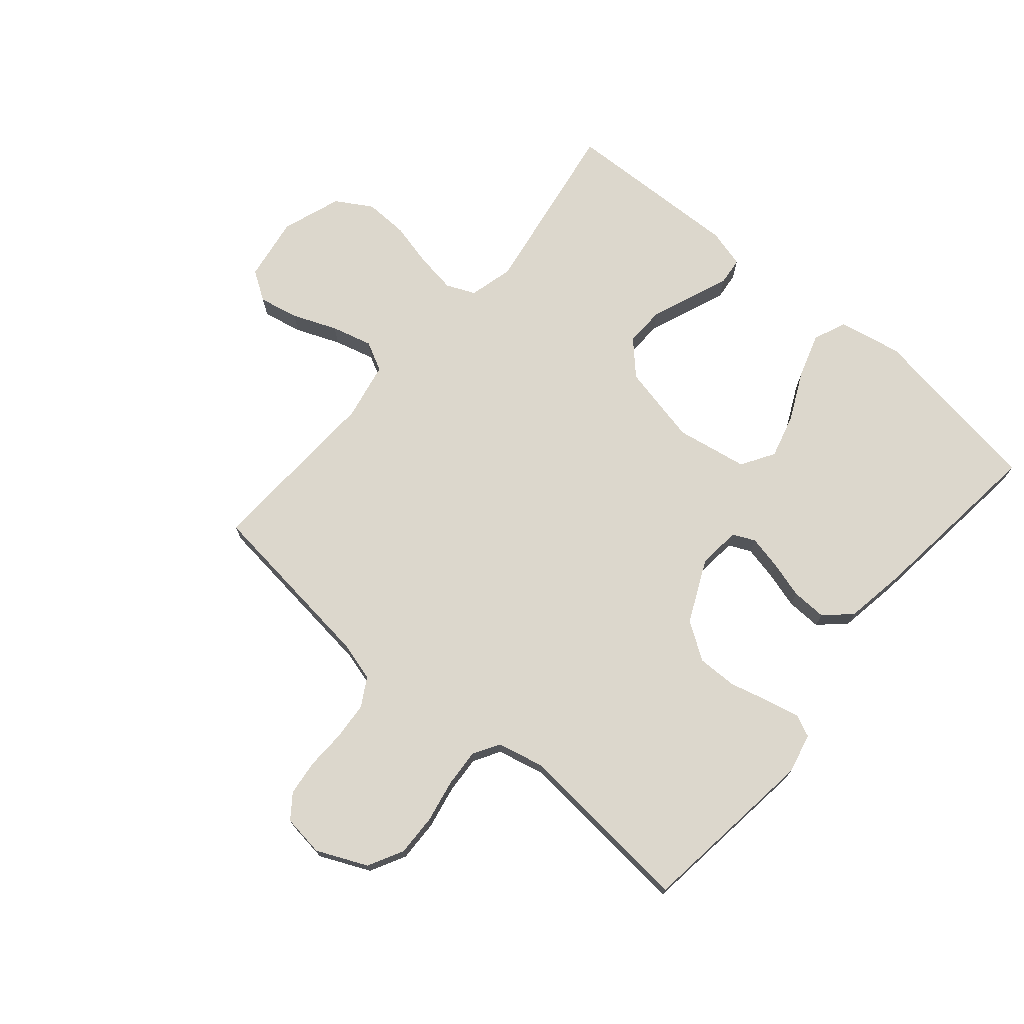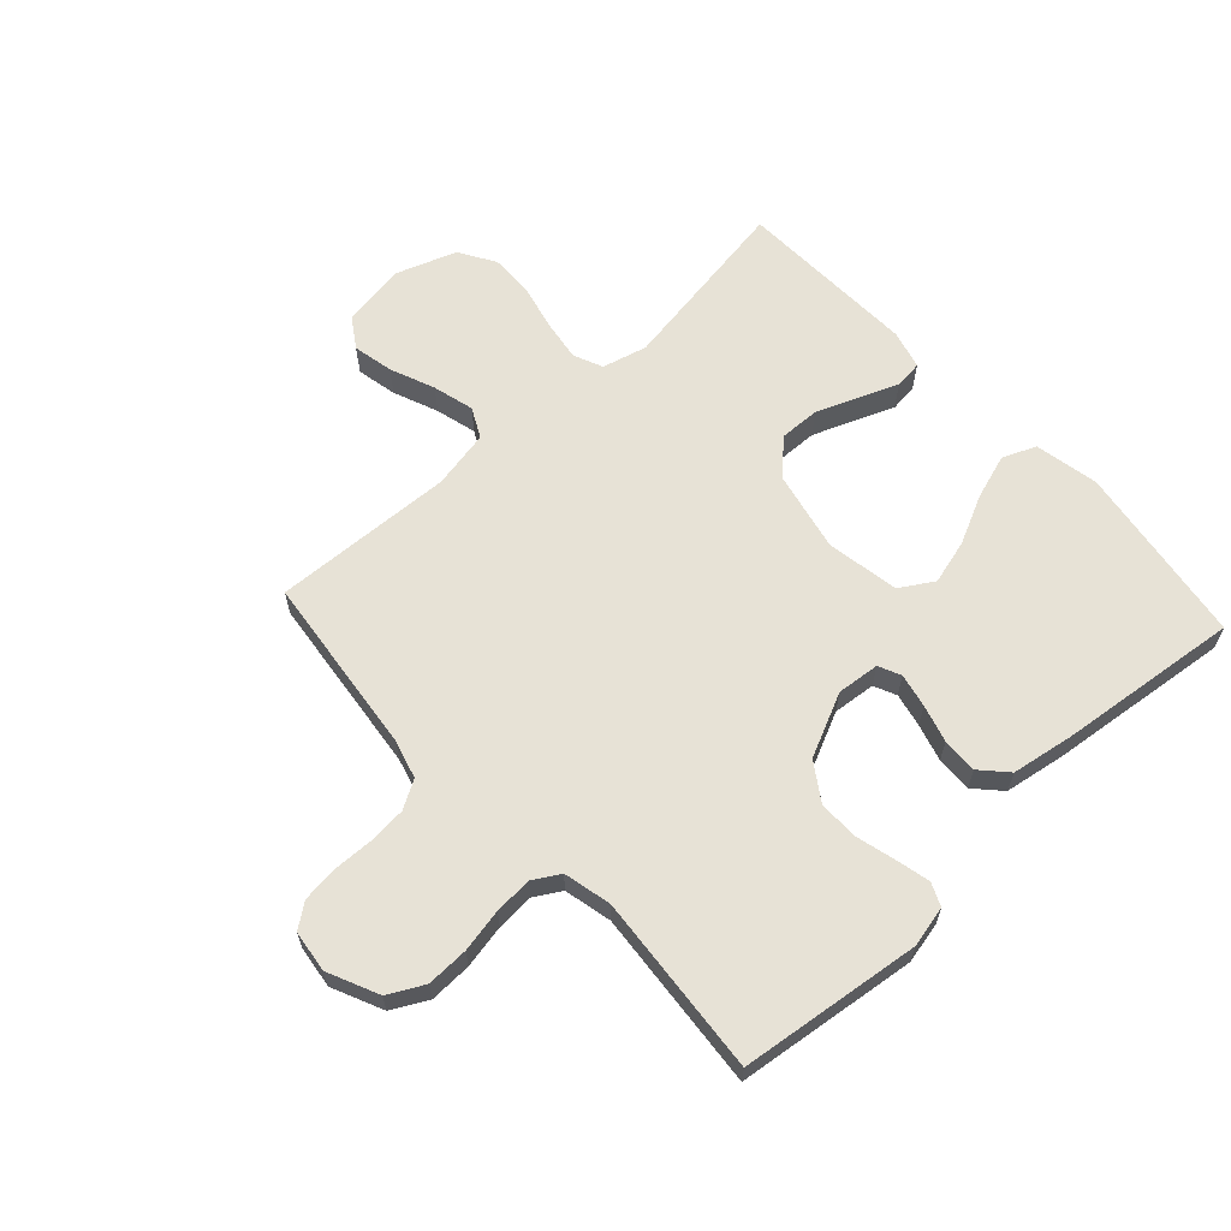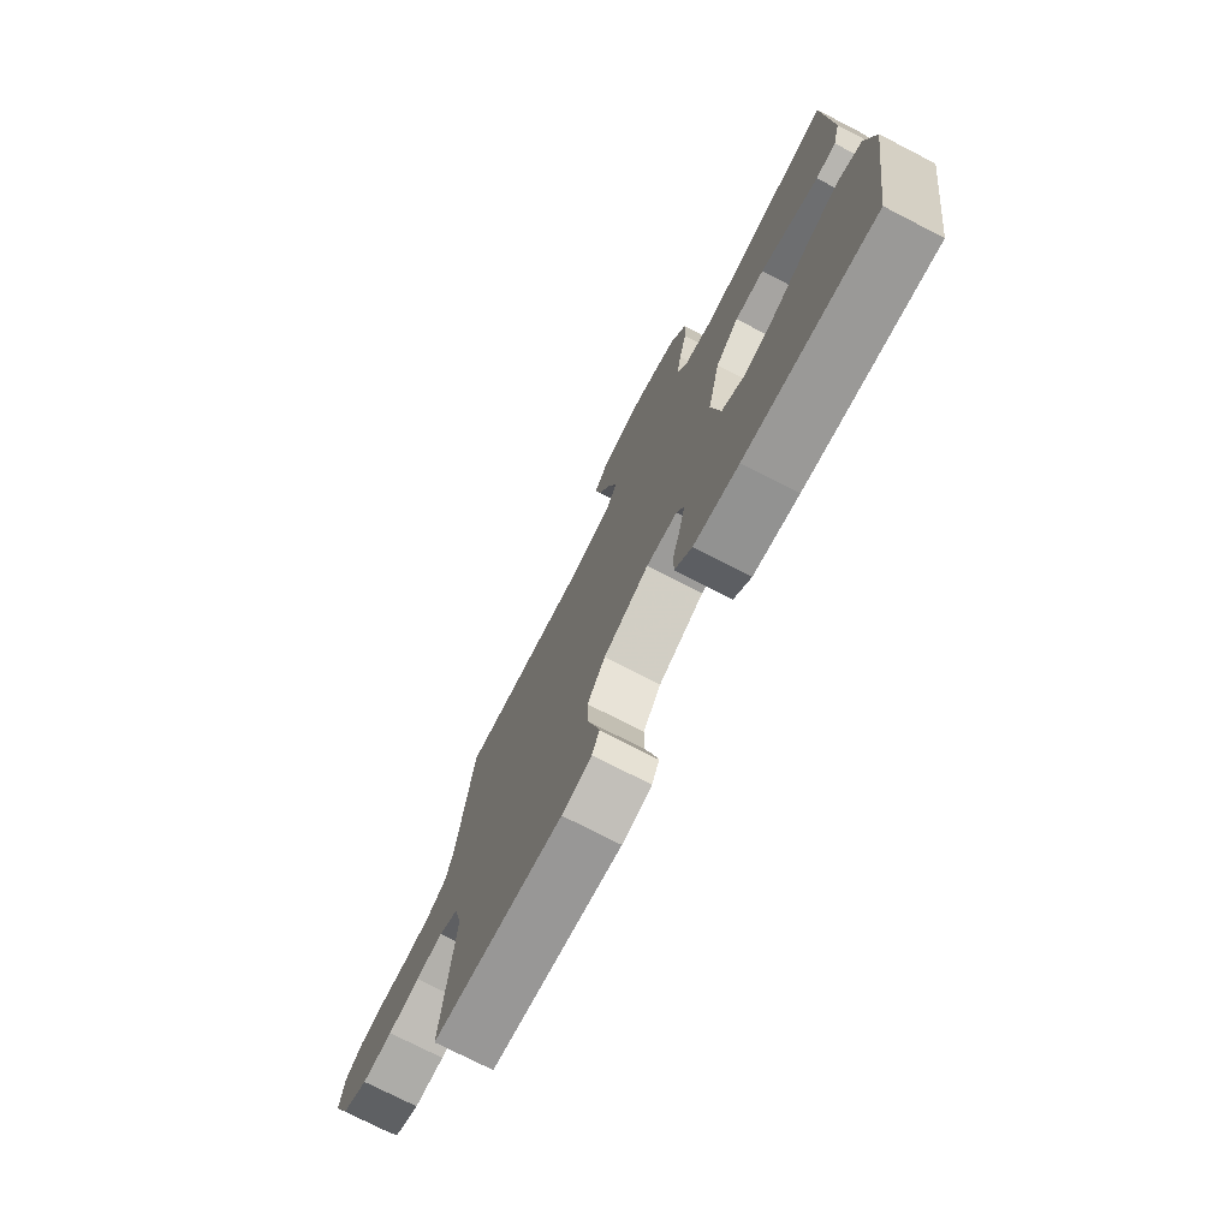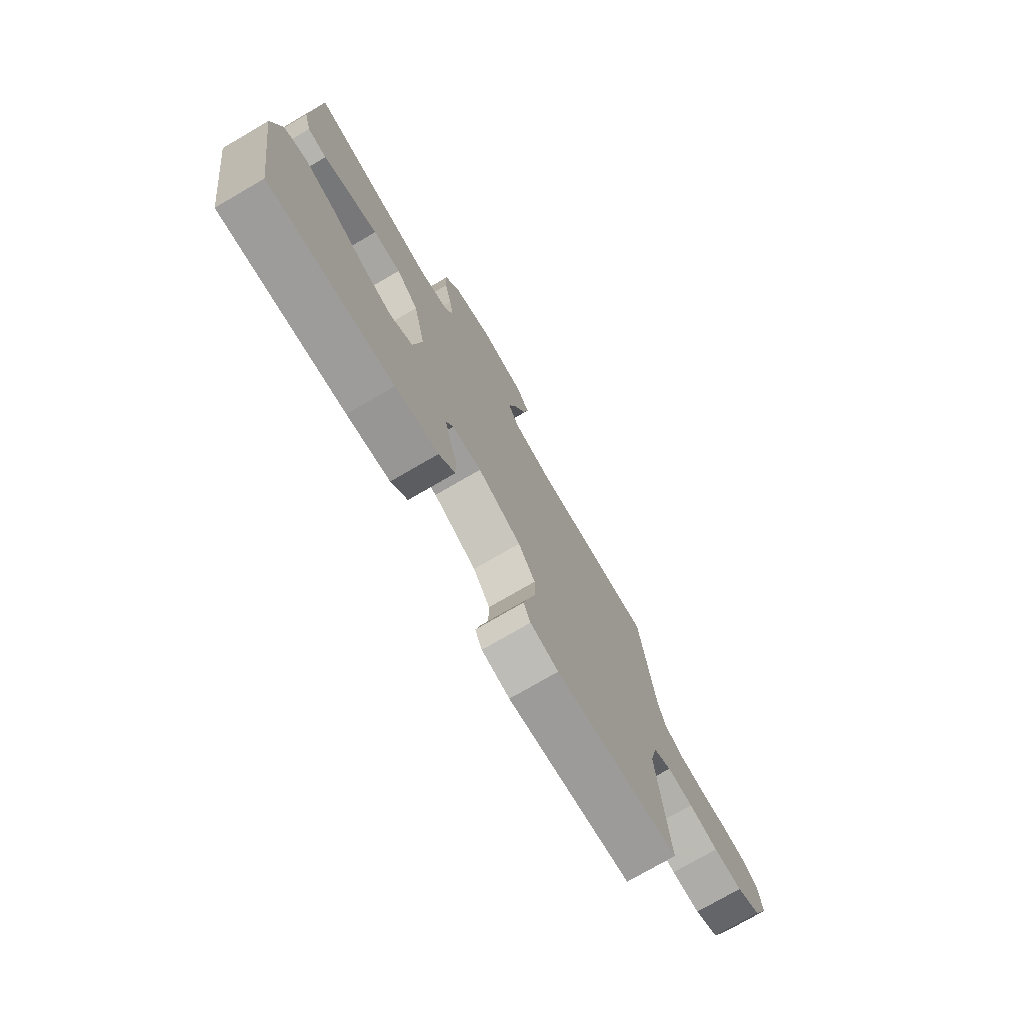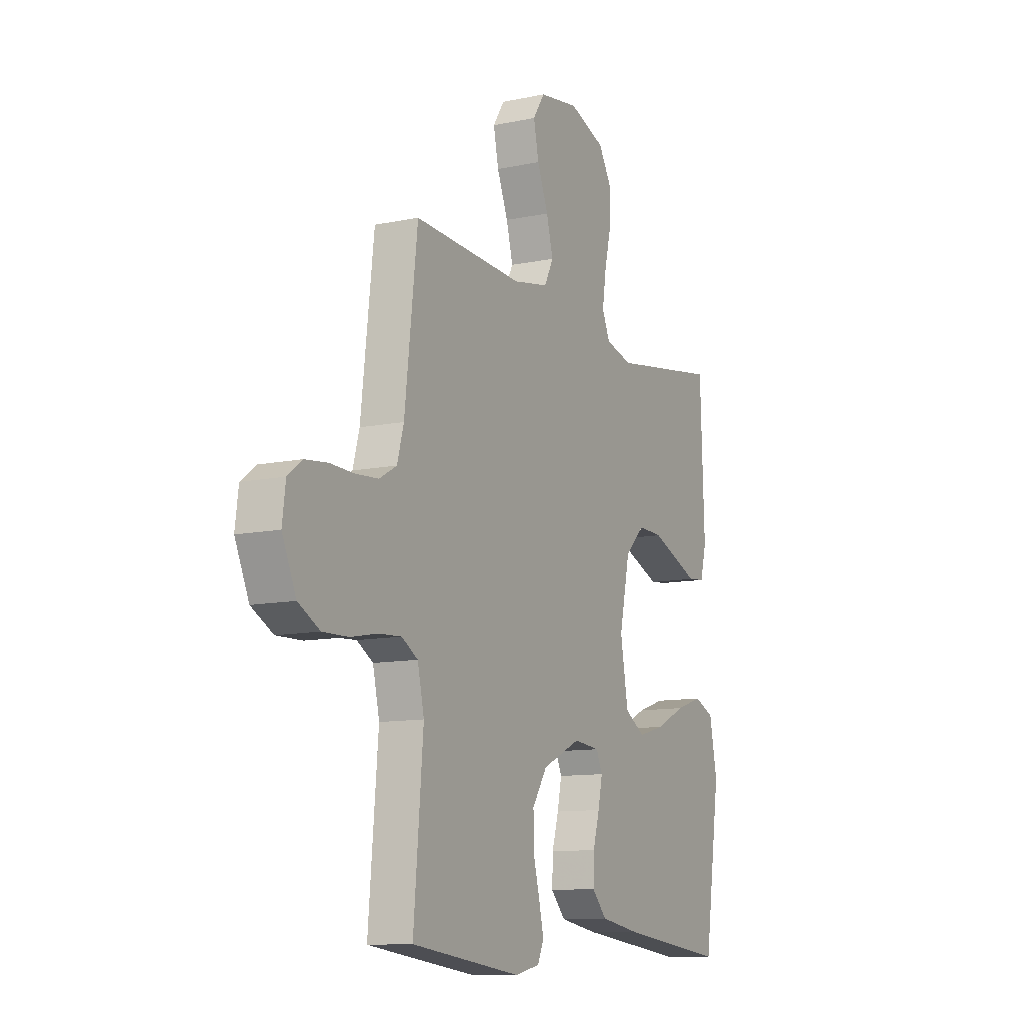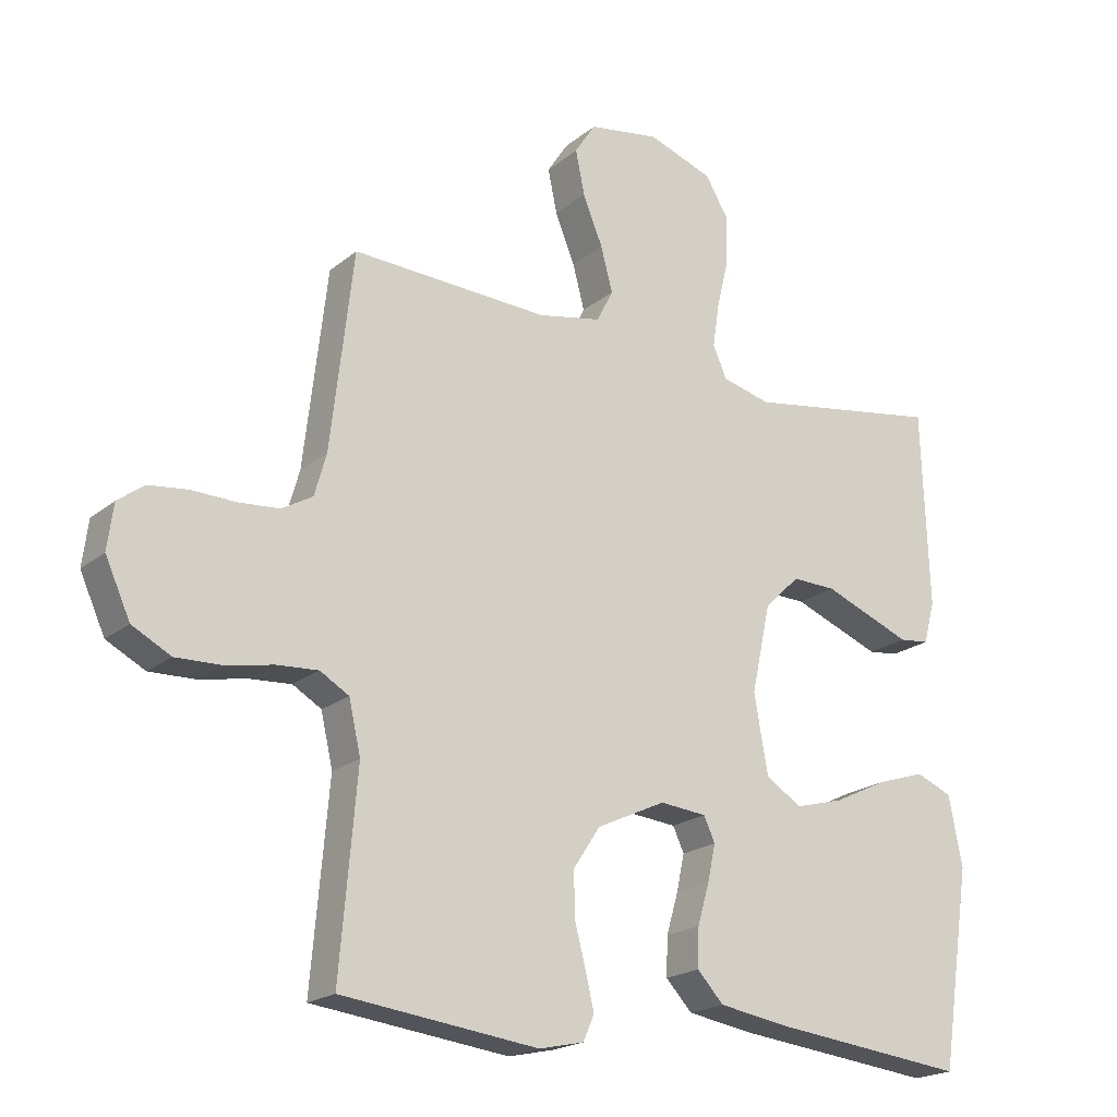
<metadata>
{"format":"obj","ext":"obj","renderer":"f3d","projection":"perspective","resolution":1024,"background":"white","views":[{"elev":72.8,"azim":130.4,"up":"+Y"},{"elev":63.3,"azim":137.4,"up":"+Y"},{"elev":-75.1,"azim":-117.2,"up":"+Z"},{"elev":-75.6,"azim":-59.8,"up":"+Z"},{"elev":-11.1,"azim":117.3,"up":"+Z"},{"elev":-20.0,"azim":145.3,"up":"+Z"}]}
</metadata>
<code>
v -0.5 0.07 -0.5
v -0.545 0.07 -0.2
v -0.524 0.07 -0.094
v -0.469 0.07 -0.071
v -0.395 0.07 -0.095
v -0.314 0.07 -0.134
v -0.24 0.07 -0.154
v -0.185 0.07 -0.12
v -0.164 0.07 0
v -0.193 0.07 0.134
v -0.247 0.07 0.186
v -0.314 0.07 0.184
v -0.385 0.07 0.156
v -0.448 0.07 0.131
v -0.494 0.07 0.136
v -0.511 0.07 0.2
v -0.5 0.07 0.5
v -0.2 0.07 0.452
v -0.126 0.07 0.471
v -0.105 0.07 0.519
v -0.115 0.07 0.586
v -0.133 0.07 0.661
v -0.135 0.07 0.734
v -0.099 0.07 0.794
v 0 0.07 0.829
v 0.108 0.07 0.812
v 0.14 0.07 0.763
v 0.126 0.07 0.696
v 0.096 0.07 0.622
v 0.078 0.07 0.554
v 0.103 0.07 0.505
v 0.2 0.07 0.486
v 0.5 0.07 0.5
v 0.535 0.07 0.2
v 0.553 0.07 0.136
v 0.6 0.07 0.109
v 0.662 0.07 0.104
v 0.729 0.07 0.106
v 0.789 0.07 0.099
v 0.829 0.07 0.069
v 0.838 0.07 0
v 0.8 0.07 -0.084
v 0.741 0.07 -0.115
v 0.671 0.07 -0.113
v 0.599 0.07 -0.099
v 0.536 0.07 -0.095
v 0.492 0.07 -0.121
v 0.474 0.07 -0.2
v 0.5 0.07 -0.5
v 0.2 0.07 -0.537
v 0.132 0.07 -0.522
v 0.115 0.07 -0.484
v 0.128 0.07 -0.428
v 0.145 0.07 -0.363
v 0.146 0.07 -0.296
v 0.105 0.07 -0.234
v 0 0.07 -0.185
v -0.071 0.07 -0.192
v -0.088 0.07 -0.229
v -0.076 0.07 -0.285
v -0.058 0.07 -0.347
v -0.056 0.07 -0.406
v -0.096 0.07 -0.449
v -0.2 0.07 -0.466
v -0.5 0 -0.5
v -0.545 0 -0.2
v -0.524 0 -0.094
v -0.469 0 -0.071
v -0.395 0 -0.095
v -0.314 0 -0.134
v -0.24 0 -0.154
v -0.185 0 -0.12
v -0.164 0 0
v -0.193 0 0.134
v -0.247 0 0.186
v -0.314 0 0.184
v -0.385 0 0.156
v -0.448 0 0.131
v -0.494 0 0.136
v -0.511 0 0.2
v -0.5 0 0.5
v -0.2 0 0.452
v -0.126 0 0.471
v -0.105 0 0.519
v -0.115 0 0.586
v -0.133 0 0.661
v -0.135 0 0.734
v -0.099 0 0.794
v 0 0 0.829
v 0.108 0 0.812
v 0.14 0 0.763
v 0.126 0 0.696
v 0.096 0 0.622
v 0.078 0 0.554
v 0.103 0 0.505
v 0.2 0 0.486
v 0.5 0 0.5
v 0.535 0 0.2
v 0.553 0 0.136
v 0.6 0 0.109
v 0.662 0 0.104
v 0.729 0 0.106
v 0.789 0 0.099
v 0.829 0 0.069
v 0.838 0 0
v 0.8 0 -0.084
v 0.741 0 -0.115
v 0.671 0 -0.113
v 0.599 0 -0.099
v 0.536 0 -0.095
v 0.492 0 -0.121
v 0.474 0 -0.2
v 0.5 0 -0.5
v 0.2 0 -0.537
v 0.132 0 -0.522
v 0.115 0 -0.484
v 0.128 0 -0.428
v 0.145 0 -0.363
v 0.146 0 -0.296
v 0.105 0 -0.234
v 0 0 -0.185
v -0.071 0 -0.192
v -0.088 0 -0.229
v -0.076 0 -0.285
v -0.058 0 -0.347
v -0.056 0 -0.406
v -0.096 0 -0.449
v -0.2 0 -0.466
f 4 5 6
f 3 4 6
f 2 3 6
f 1 2 6
f 64 1 6
f 63 64 6
f 62 63 6
f 61 62 6
f 60 61 6
f 59 60 6 7
f 58 59 7 8
f 57 58 8 9
f 56 57 9 10
f 52 53 54
f 51 52 54
f 50 51 54
f 49 50 54
f 48 49 54
f 47 48 54 55
f 46 47 55 56
f 43 44 45
f 42 43 45
f 41 42 45
f 40 41 45
f 39 40 45
f 38 39 45
f 37 38 45
f 36 37 45 46
f 46 56 10
f 36 46 10
f 35 36 10
f 32 33 34
f 35 10 11
f 34 35 11
f 32 34 11
f 31 32 11
f 27 28 29
f 26 27 29
f 25 26 29
f 24 25 29
f 23 24 29
f 22 23 29
f 21 22 29
f 20 21 29 30
f 30 31 11
f 20 30 11
f 19 20 11
f 16 17 18
f 15 16 18
f 14 15 18
f 13 14 18
f 12 13 18 19
f 11 12 19
f 70 69 68
f 70 68 67
f 70 67 66
f 70 66 65
f 70 65 128
f 70 128 127
f 70 127 126
f 70 126 125
f 70 125 124
f 71 70 124 123
f 72 71 123 122
f 73 72 122 121
f 74 73 121 120
f 118 117 116
f 118 116 115
f 118 115 114
f 118 114 113
f 118 113 112
f 119 118 112 111
f 120 119 111 110
f 109 108 107
f 109 107 106
f 109 106 105
f 109 105 104
f 109 104 103
f 109 103 102
f 109 102 101
f 110 109 101 100
f 74 120 110
f 74 110 100
f 74 100 99
f 98 97 96
f 75 74 99
f 75 99 98
f 75 98 96
f 75 96 95
f 93 92 91
f 93 91 90
f 93 90 89
f 93 89 88
f 93 88 87
f 93 87 86
f 93 86 85
f 94 93 85 84
f 75 95 94
f 75 94 84
f 75 84 83
f 82 81 80
f 82 80 79
f 82 79 78
f 82 78 77
f 83 82 77 76
f 83 76 75
f 1 65 66 2
f 2 66 67 3
f 3 67 68 4
f 4 68 69 5
f 5 69 70 6
f 6 70 71 7
f 7 71 72 8
f 8 72 73 9
f 9 73 74 10
f 10 74 75 11
f 11 75 76 12
f 12 76 77 13
f 13 77 78 14
f 14 78 79 15
f 15 79 80 16
f 16 80 81 17
f 17 81 82 18
f 18 82 83 19
f 19 83 84 20
f 20 84 85 21
f 21 85 86 22
f 22 86 87 23
f 23 87 88 24
f 24 88 89 25
f 25 89 90 26
f 26 90 91 27
f 27 91 92 28
f 28 92 93 29
f 29 93 94 30
f 30 94 95 31
f 31 95 96 32
f 32 96 97 33
f 33 97 98 34
f 34 98 99 35
f 35 99 100 36
f 36 100 101 37
f 37 101 102 38
f 38 102 103 39
f 39 103 104 40
f 40 104 105 41
f 41 105 106 42
f 42 106 107 43
f 43 107 108 44
f 44 108 109 45
f 45 109 110 46
f 46 110 111 47
f 47 111 112 48
f 48 112 113 49
f 49 113 114 50
f 50 114 115 51
f 51 115 116 52
f 52 116 117 53
f 53 117 118 54
f 54 118 119 55
f 55 119 120 56
f 56 120 121 57
f 57 121 122 58
f 58 122 123 59
f 59 123 124 60
f 60 124 125 61
f 61 125 126 62
f 62 126 127 63
f 63 127 128 64
f 64 128 65 1

</code>
